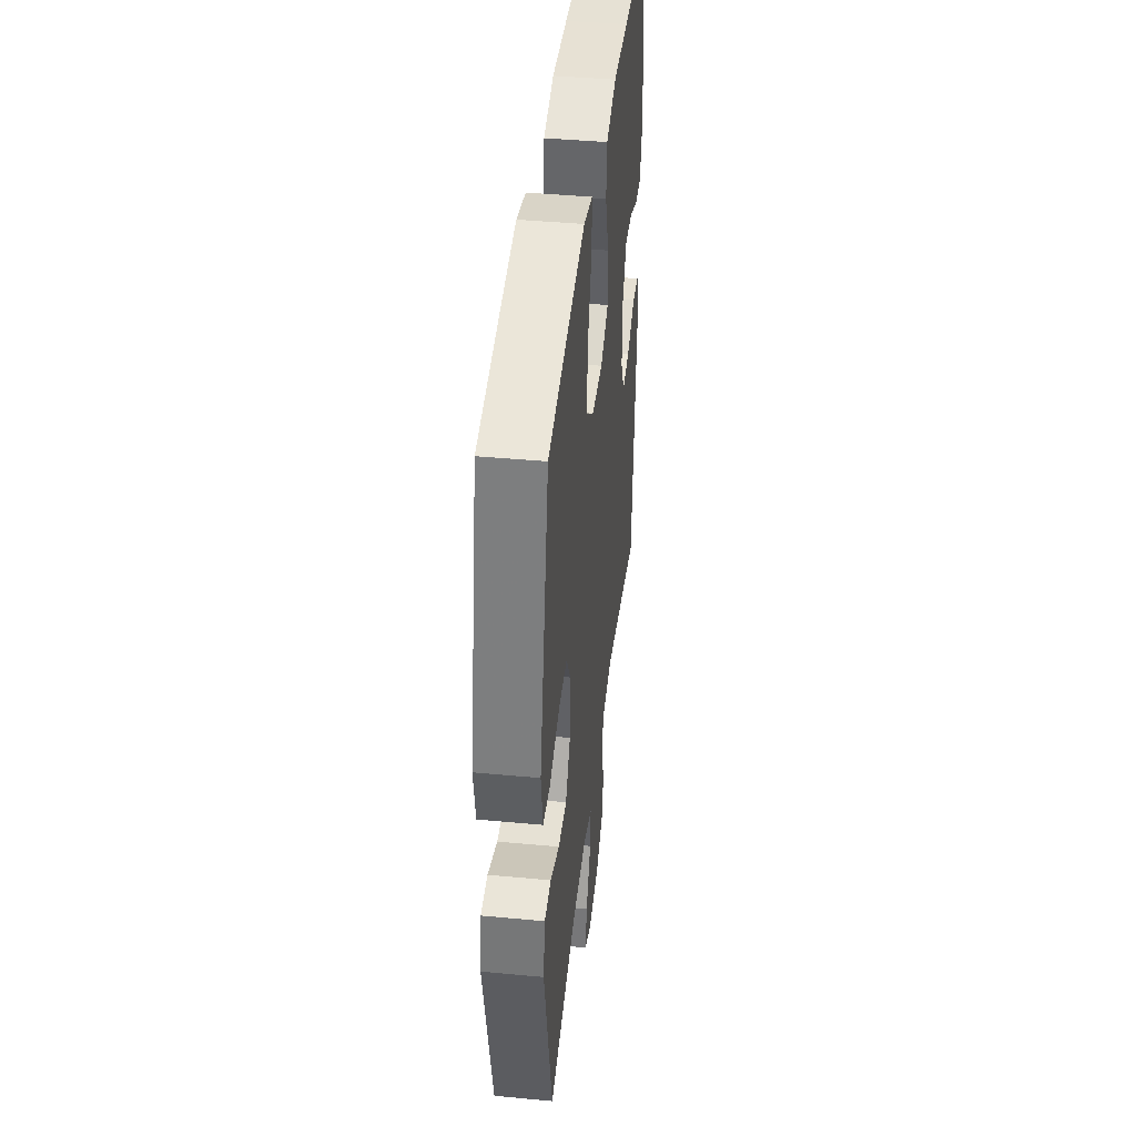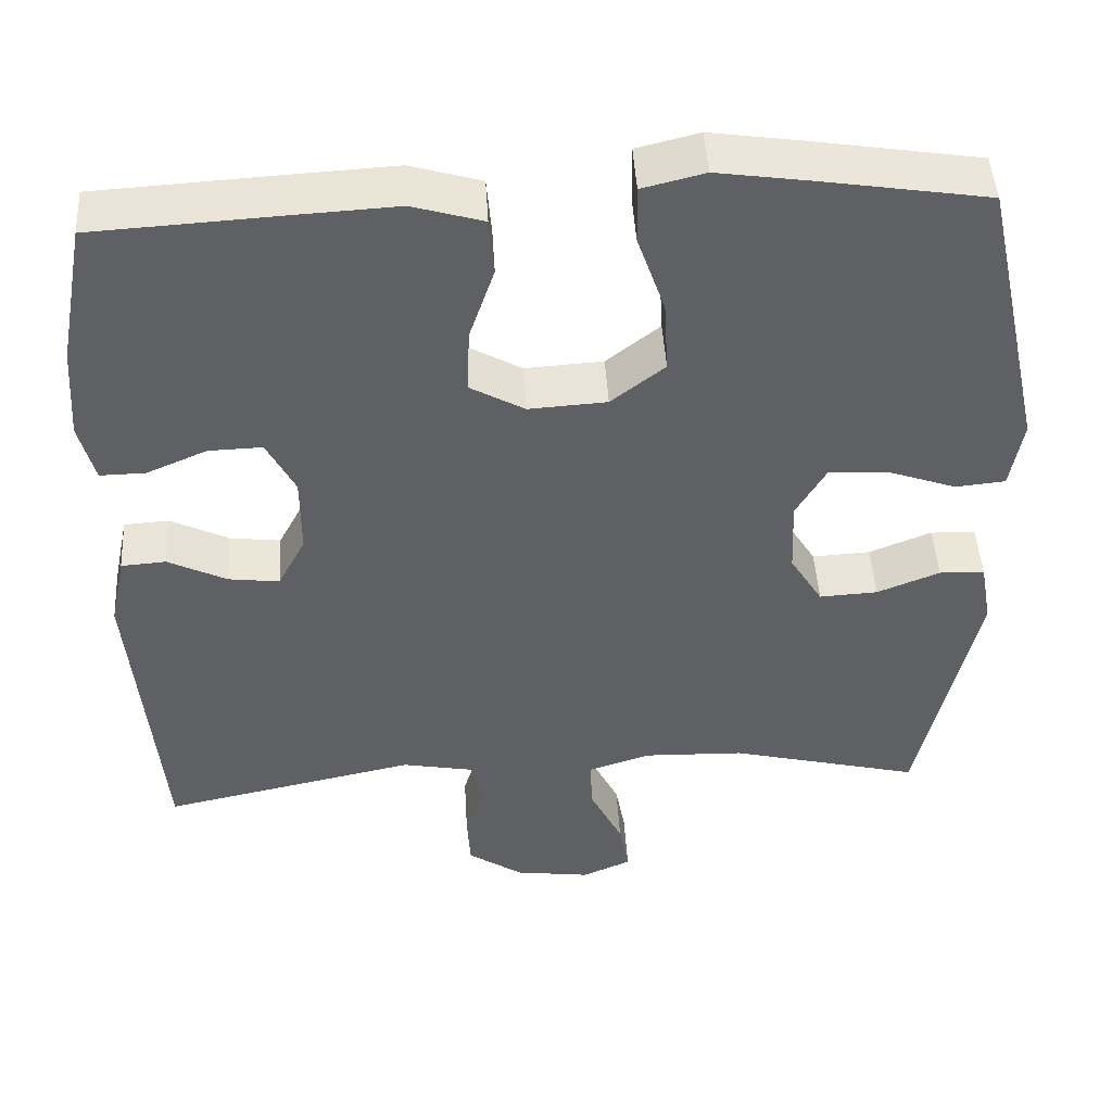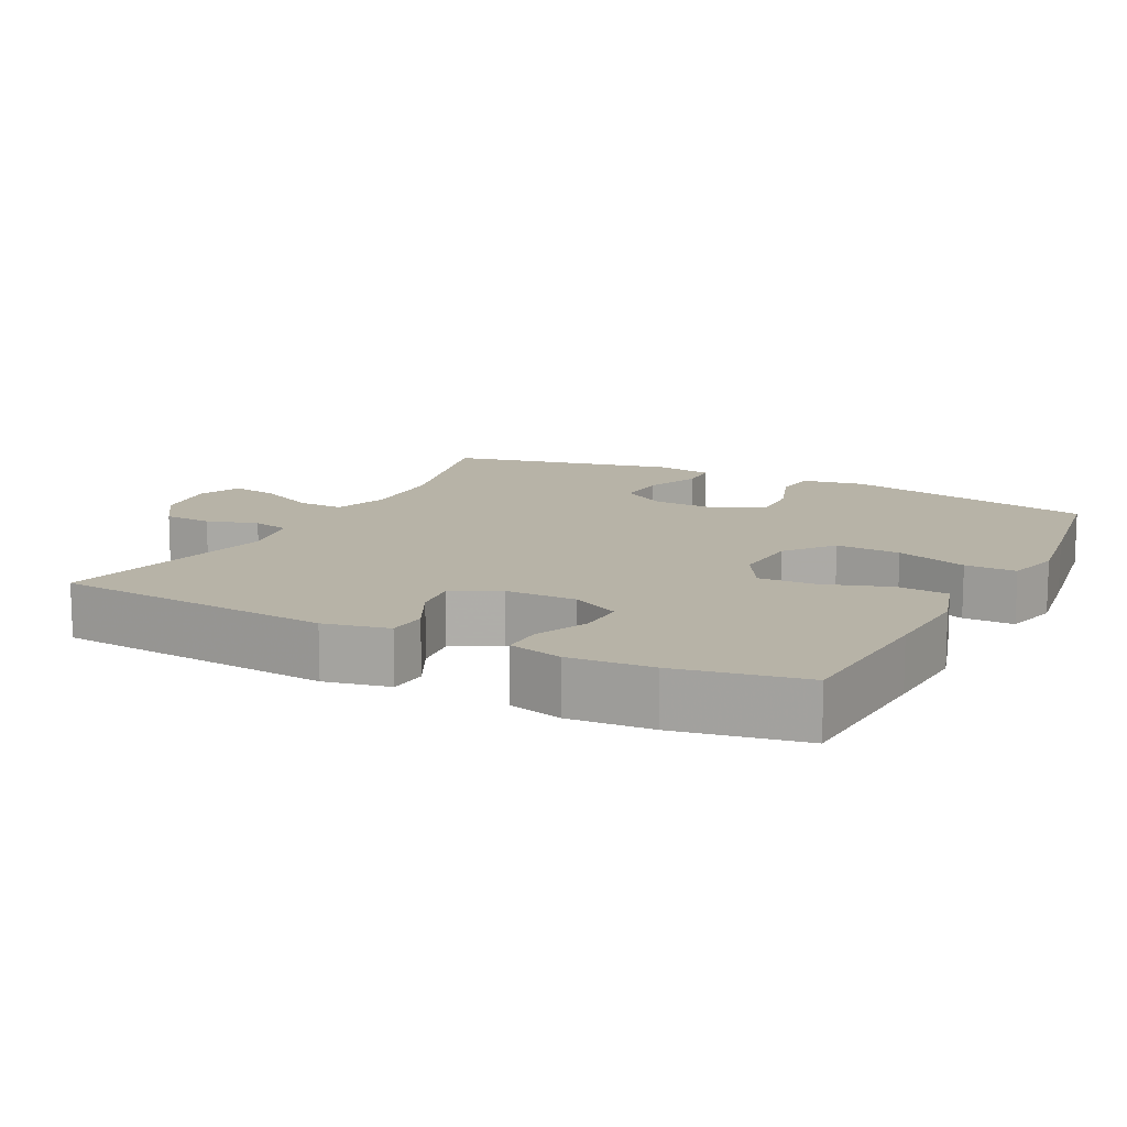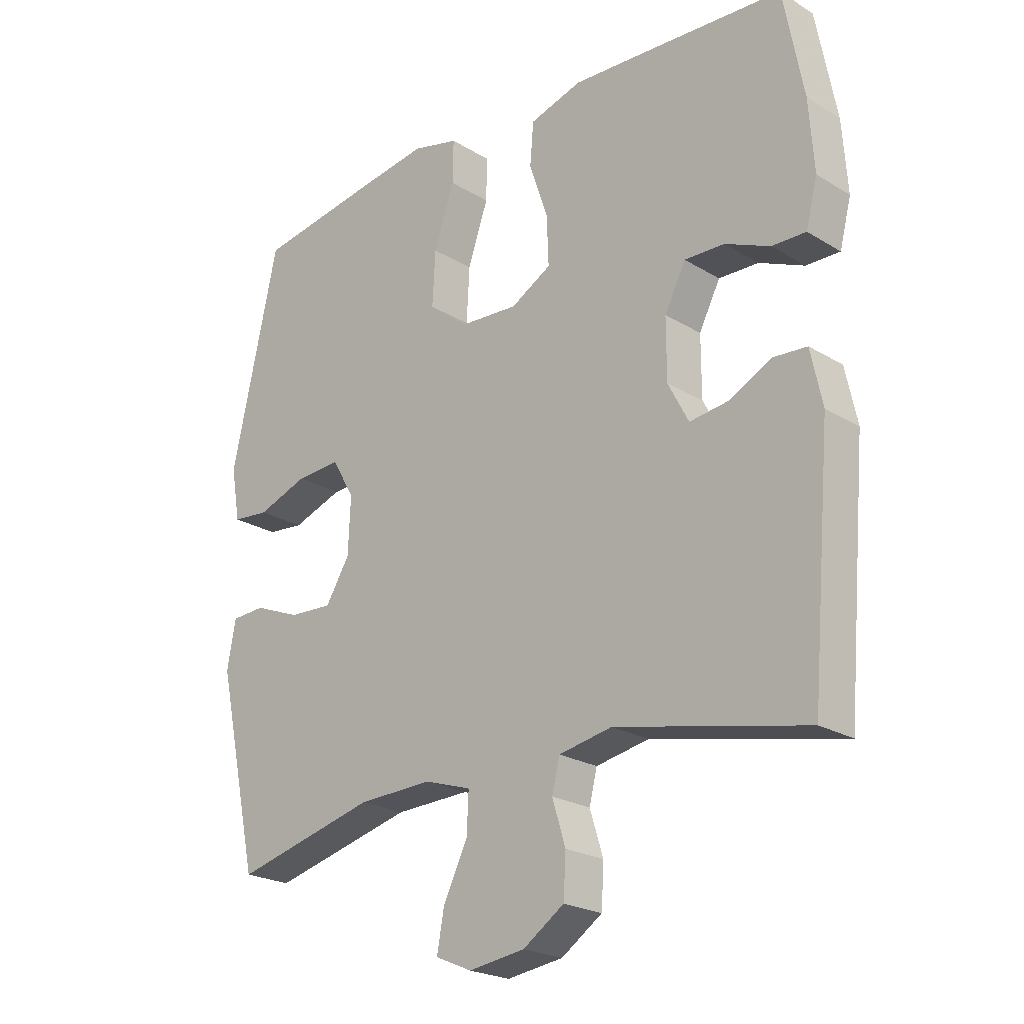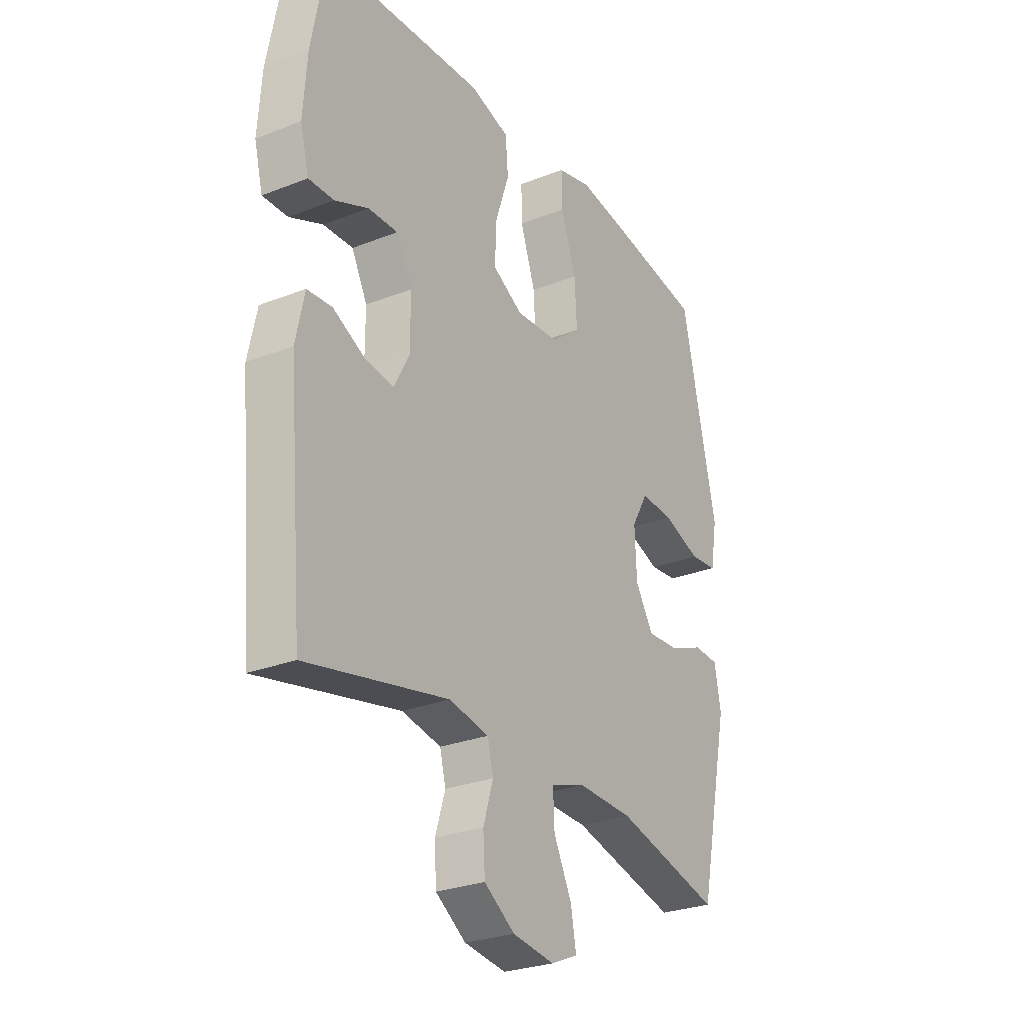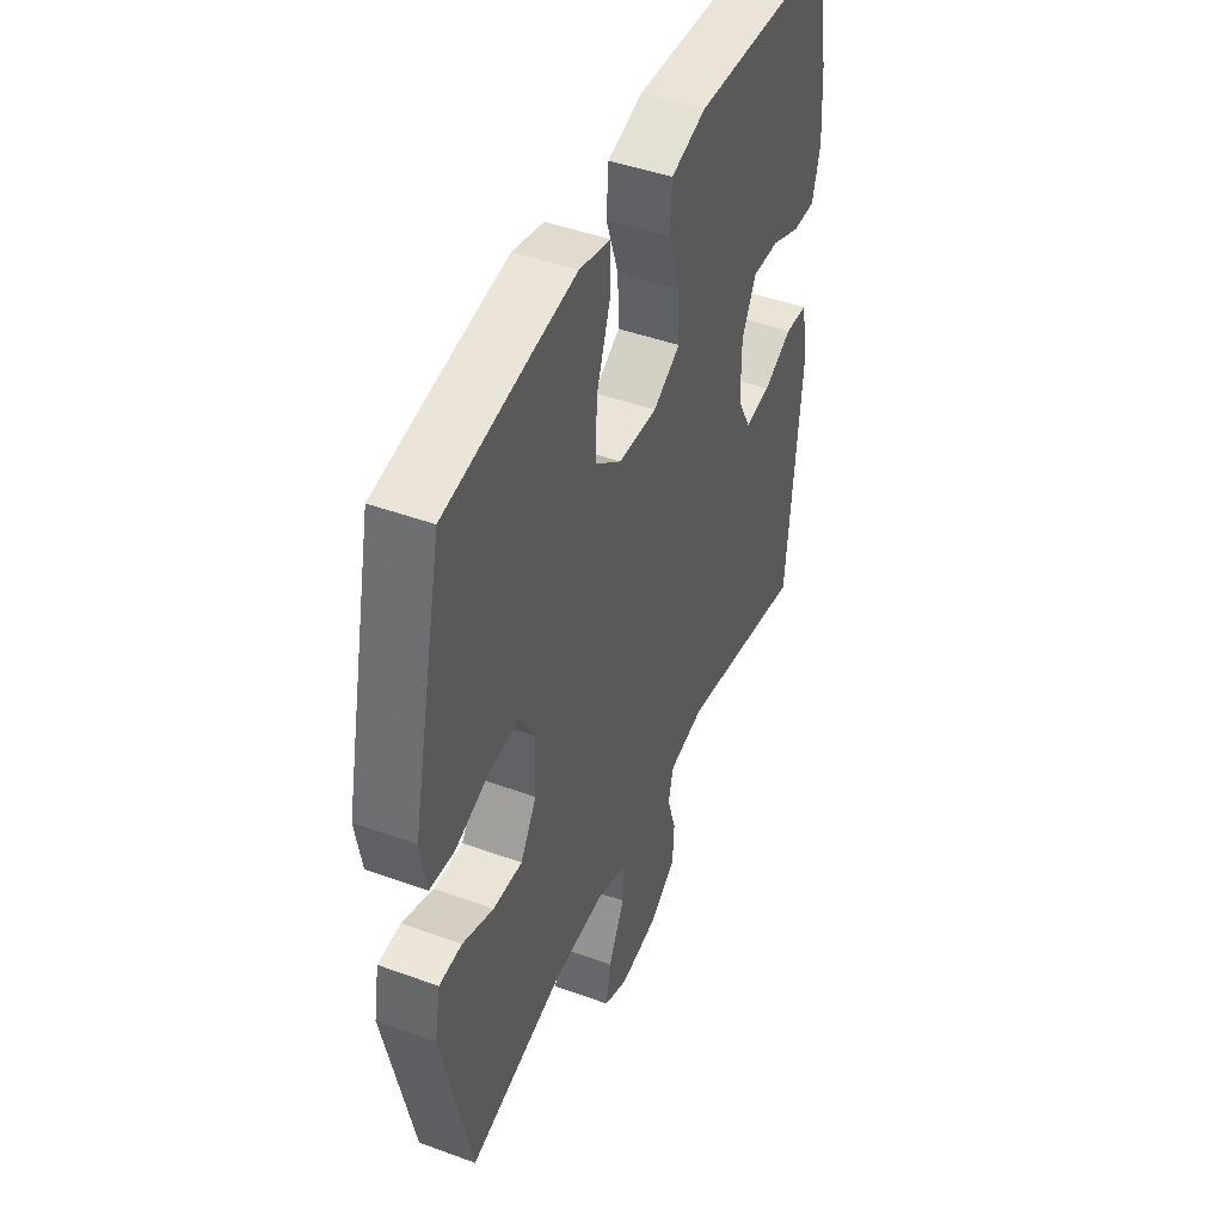
<metadata>
{"format":"obj","ext":"obj","renderer":"f3d","projection":"perspective","resolution":1024,"background":"white","views":[{"elev":42.3,"azim":96.4,"up":"+Z"},{"elev":46.7,"azim":-3.4,"up":"+Z"},{"elev":12.6,"azim":-62.9,"up":"+Y"},{"elev":-22.7,"azim":-136.1,"up":"+Z"},{"elev":-27.5,"azim":-58.9,"up":"+Z"},{"elev":45.5,"azim":112.8,"up":"+Z"}]}
</metadata>
<code>
v 0.5 0.07 -0.5
v 0.264 0.07 -0.441
v 0.14 0.07 -0.437
v 0.063 0.07 -0.462
v 0.066 0.07 -0.527
v 0.106 0.07 -0.608
v 0.118 0.07 -0.674
v 0.058 0.07 -0.7
v -0.035 0.07 -0.687
v -0.103 0.07 -0.641
v -0.107 0.07 -0.573
v -0.085 0.07 -0.502
v -0.098 0.07 -0.45
v -0.186 0.07 -0.433
v -0.5 0.07 -0.5
v -0.534 0.07 -0.112
v -0.515 0.07 -0.022
v -0.46 0.07 -0.018
v -0.388 0.07 -0.054
v -0.325 0.07 -0.062
v -0.291 0.07 0.003
v -0.291 0.07 0.101
v -0.326 0.07 0.169
v -0.392 0.07 0.167
v -0.466 0.07 0.135
v -0.522 0.07 0.134
v -0.541 0.07 0.208
v -0.533 0.07 0.324
v -0.5 0.07 0.5
v -0.275 0.07 0.513
v -0.144 0.07 0.52
v -0.057 0.07 0.494
v -0.051 0.07 0.423
v -0.082 0.07 0.331
v -0.085 0.07 0.251
v -0.018 0.07 0.213
v 0.078 0.07 0.219
v 0.144 0.07 0.271
v 0.139 0.07 0.361
v 0.105 0.07 0.46
v 0.104 0.07 0.531
v 0.181 0.07 0.55
v 0.302 0.07 0.532
v 0.5 0.07 0.5
v 0.578 0.07 0.147
v 0.563 0.07 0.06
v 0.502 0.07 0.054
v 0.418 0.07 0.084
v 0.344 0.07 0.088
v 0.307 0.07 0.024
v 0.311 0.07 -0.069
v 0.351 0.07 -0.134
v 0.423 0.07 -0.13
v 0.5 0.07 -0.099
v 0.556 0.07 -0.102
v 0.57 0.07 -0.18
v 0.5 0 -0.5
v 0.264 0 -0.441
v 0.14 0 -0.437
v 0.063 0 -0.462
v 0.066 0 -0.527
v 0.106 0 -0.608
v 0.118 0 -0.674
v 0.058 0 -0.7
v -0.035 0 -0.687
v -0.103 0 -0.641
v -0.107 0 -0.573
v -0.085 0 -0.502
v -0.098 0 -0.45
v -0.186 0 -0.433
v -0.5 0 -0.5
v -0.534 0 -0.112
v -0.515 0 -0.022
v -0.46 0 -0.018
v -0.388 0 -0.054
v -0.325 0 -0.062
v -0.291 0 0.003
v -0.291 0 0.101
v -0.326 0 0.169
v -0.392 0 0.167
v -0.466 0 0.135
v -0.522 0 0.134
v -0.541 0 0.208
v -0.533 0 0.324
v -0.5 0 0.5
v -0.275 0 0.513
v -0.144 0 0.52
v -0.057 0 0.494
v -0.051 0 0.423
v -0.082 0 0.331
v -0.085 0 0.251
v -0.018 0 0.213
v 0.078 0 0.219
v 0.144 0 0.271
v 0.139 0 0.361
v 0.105 0 0.46
v 0.104 0 0.531
v 0.181 0 0.55
v 0.302 0 0.532
v 0.5 0 0.5
v 0.578 0 0.147
v 0.563 0 0.06
v 0.502 0 0.054
v 0.418 0 0.084
v 0.344 0 0.088
v 0.307 0 0.024
v 0.311 0 -0.069
v 0.351 0 -0.134
v 0.423 0 -0.13
v 0.5 0 -0.099
v 0.556 0 -0.102
v 0.57 0 -0.18
f 53 54 55 56
f 52 53 56 1
f 51 52 1 2
f 50 51 2 3
f 45 46 47 48
f 45 48 49
f 44 45 49
f 43 44 49 50
f 39 40 41 42
f 38 39 42 43
f 31 32 33 34
f 31 34 35
f 30 31 35
f 29 30 35
f 28 29 35
f 27 28 35 36
f 24 25 26 27
f 23 24 27 36
f 16 17 18 19
f 14 15 16 19
f 13 14 19 20
f 9 10 11 12
f 9 12 13
f 8 9 13
f 5 6 7 8
f 4 5 8 13
f 38 43 50 3
f 22 23 36 37
f 21 22 37
f 13 20 21 37
f 13 37 38
f 3 4 13 38
f 112 111 110 109
f 57 112 109 108
f 58 57 108 107
f 59 58 107 106
f 104 103 102 101
f 105 104 101
f 105 101 100
f 106 105 100 99
f 98 97 96 95
f 99 98 95 94
f 90 89 88 87
f 91 90 87
f 91 87 86
f 91 86 85
f 91 85 84
f 92 91 84 83
f 83 82 81 80
f 92 83 80 79
f 75 74 73 72
f 75 72 71 70
f 76 75 70 69
f 68 67 66 65
f 69 68 65
f 69 65 64
f 64 63 62 61
f 69 64 61 60
f 59 106 99 94
f 93 92 79 78
f 93 78 77
f 93 77 76 69
f 94 93 69
f 94 69 60 59
f 1 57 58 2
f 2 58 59 3
f 3 59 60 4
f 4 60 61 5
f 5 61 62 6
f 6 62 63 7
f 7 63 64 8
f 8 64 65 9
f 9 65 66 10
f 10 66 67 11
f 11 67 68 12
f 12 68 69 13
f 13 69 70 14
f 14 70 71 15
f 15 71 72 16
f 16 72 73 17
f 17 73 74 18
f 18 74 75 19
f 19 75 76 20
f 20 76 77 21
f 21 77 78 22
f 22 78 79 23
f 23 79 80 24
f 24 80 81 25
f 25 81 82 26
f 26 82 83 27
f 27 83 84 28
f 28 84 85 29
f 29 85 86 30
f 30 86 87 31
f 31 87 88 32
f 32 88 89 33
f 33 89 90 34
f 34 90 91 35
f 35 91 92 36
f 36 92 93 37
f 37 93 94 38
f 38 94 95 39
f 39 95 96 40
f 40 96 97 41
f 41 97 98 42
f 42 98 99 43
f 43 99 100 44
f 44 100 101 45
f 45 101 102 46
f 46 102 103 47
f 47 103 104 48
f 48 104 105 49
f 49 105 106 50
f 50 106 107 51
f 51 107 108 52
f 52 108 109 53
f 53 109 110 54
f 54 110 111 55
f 55 111 112 56
f 56 112 57 1

</code>
